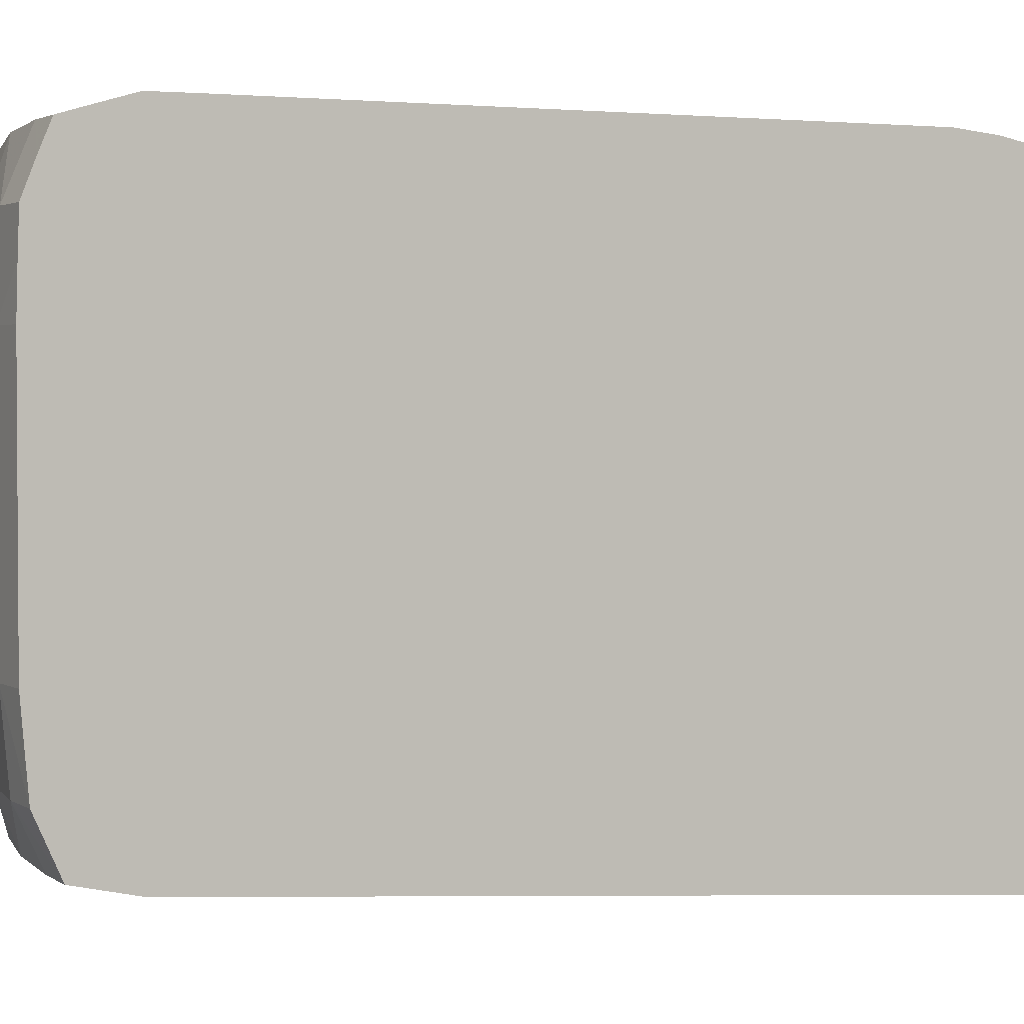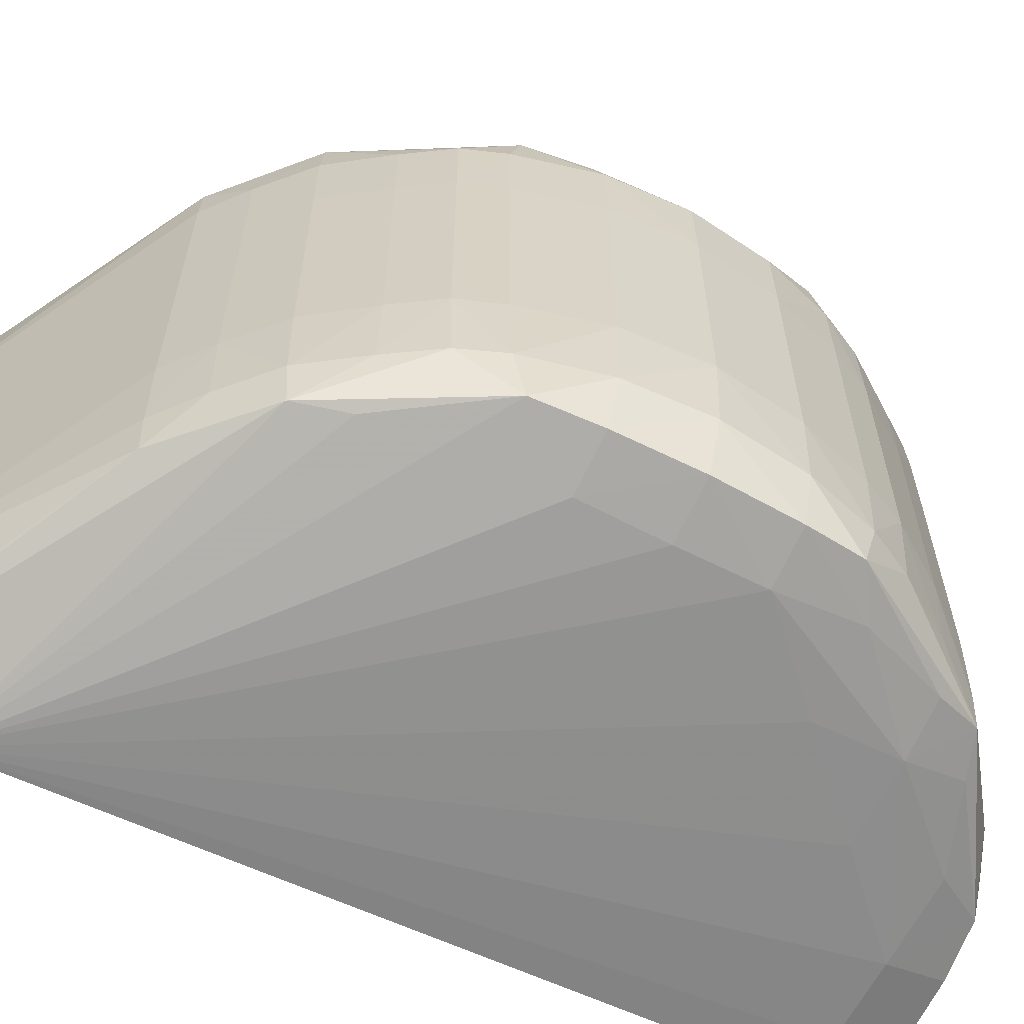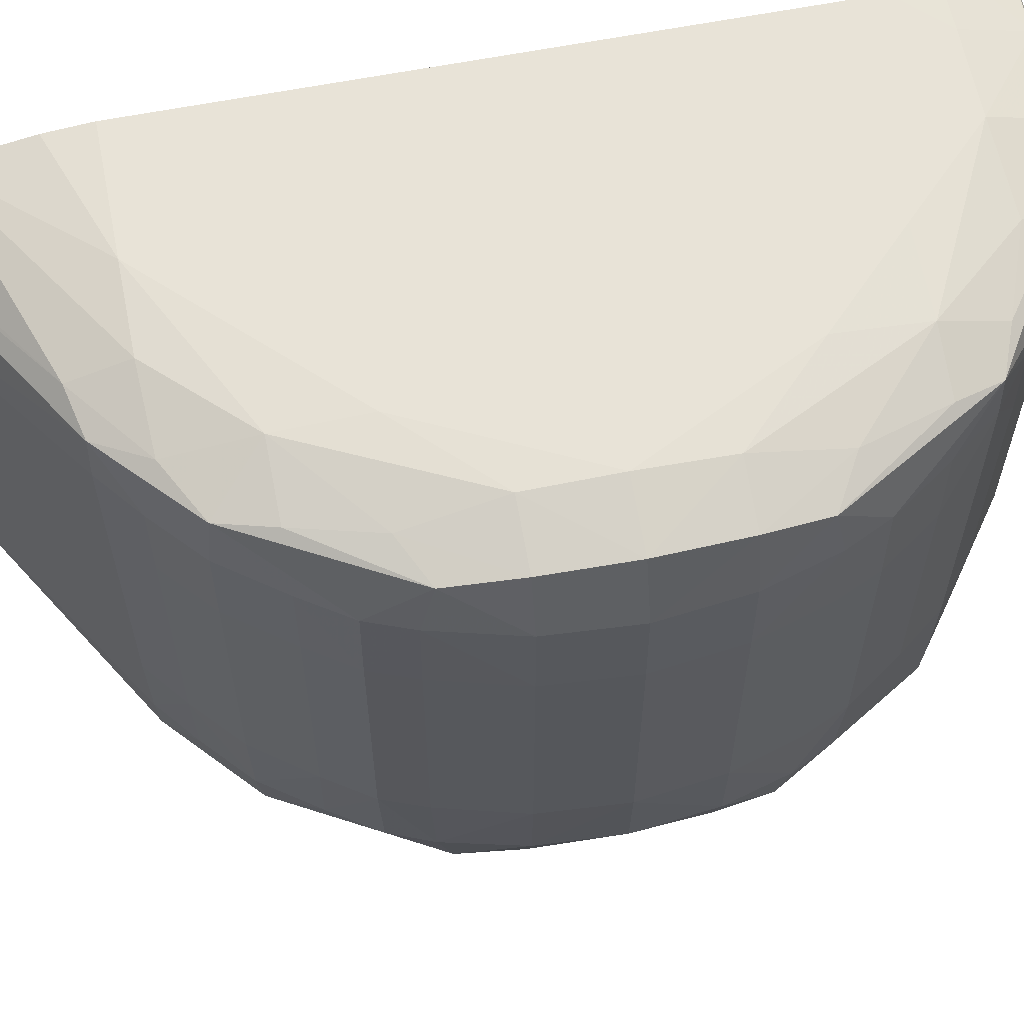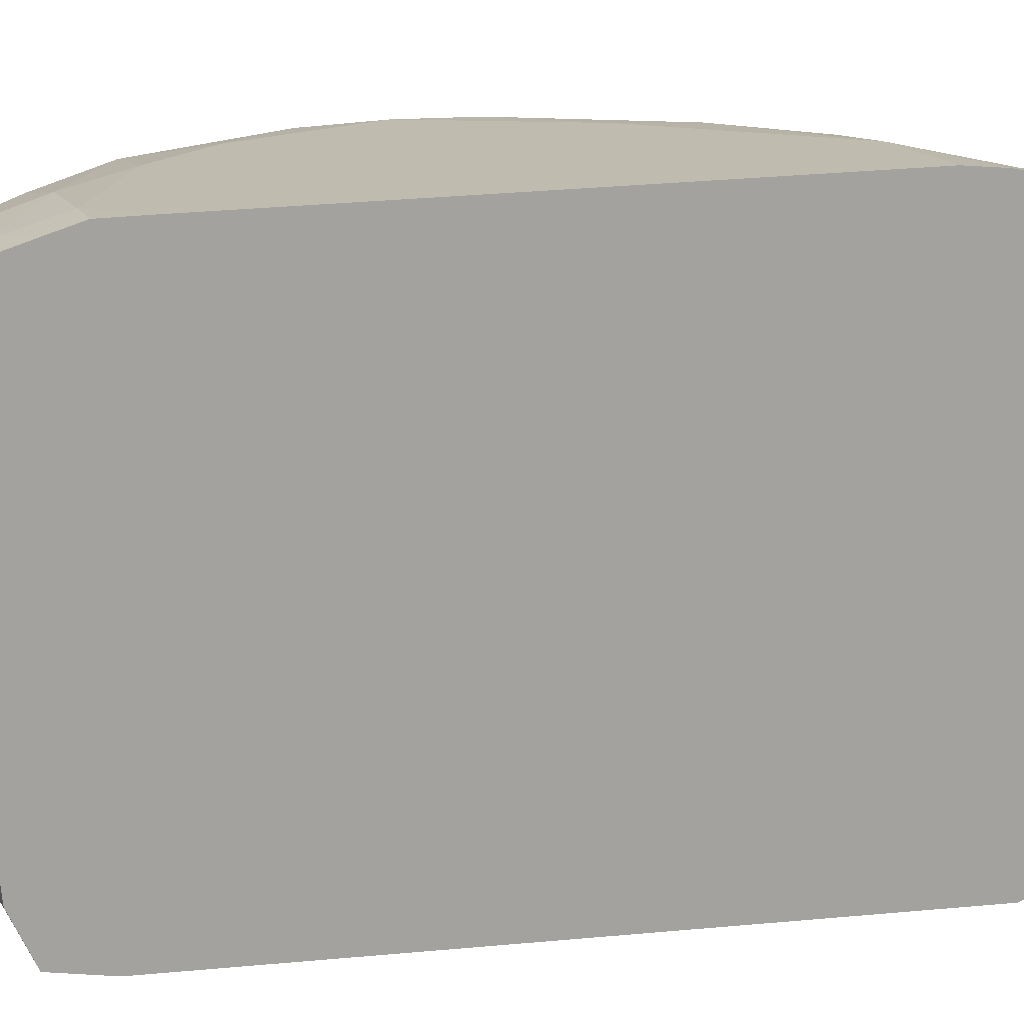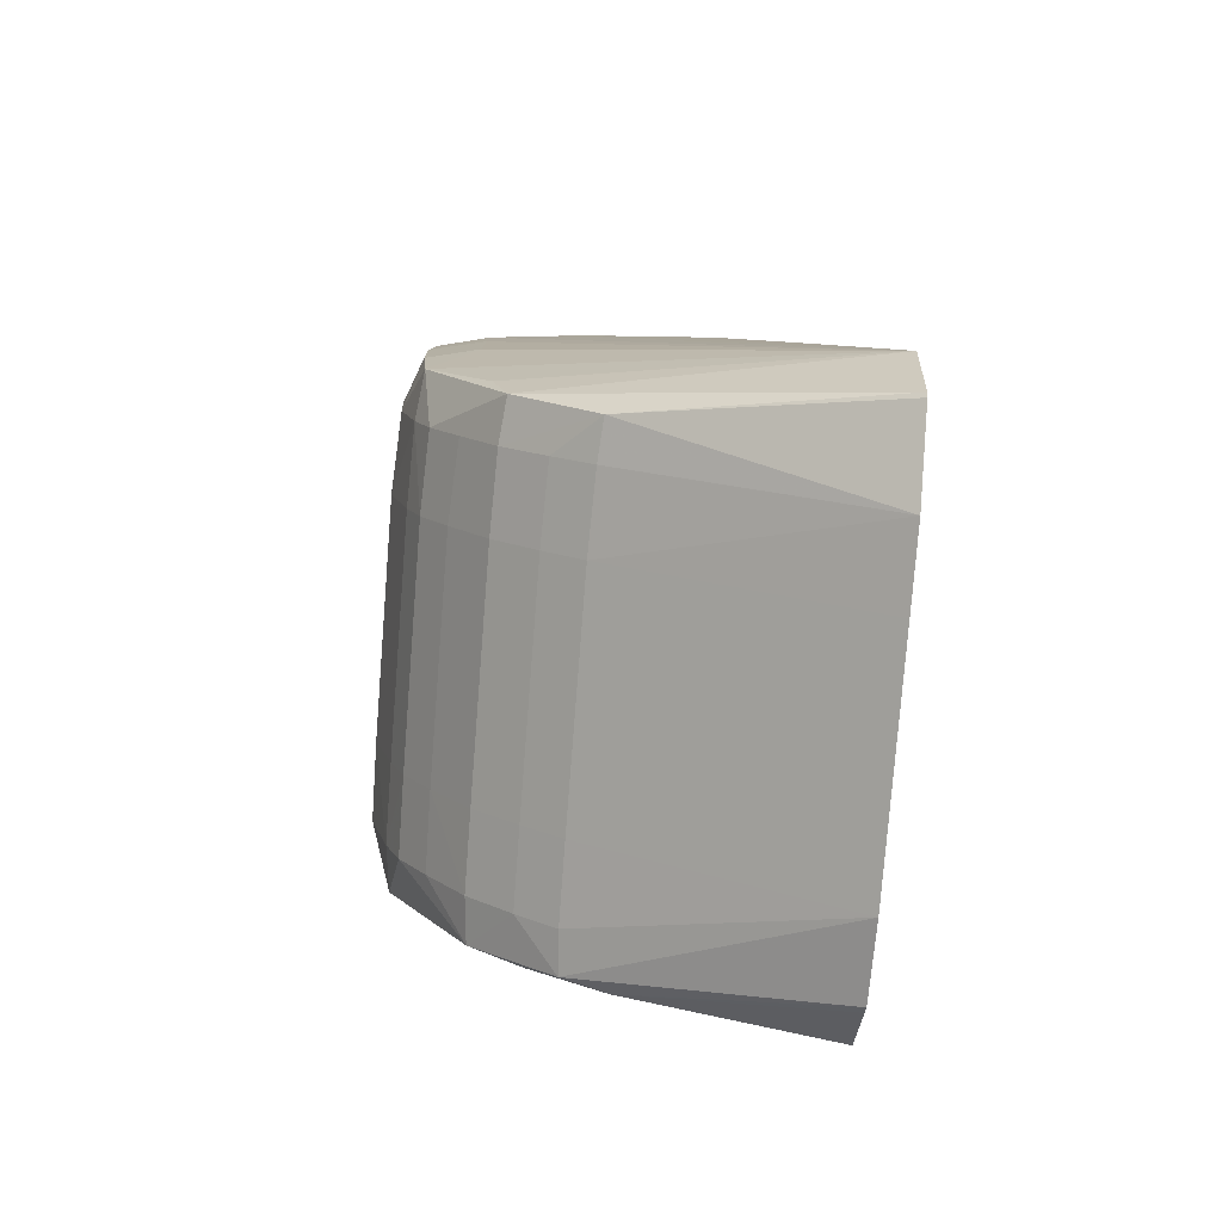
<metadata>
{"format":"obj","ext":"obj","renderer":"f3d","projection":"perspective","resolution":1024,"background":"white","views":[{"elev":2.4,"azim":-114.8,"up":"+Z"},{"elev":-62.9,"azim":62.3,"up":"+Z"},{"elev":61.8,"azim":78.7,"up":"+Z"},{"elev":16.0,"azim":-109.9,"up":"+Z"},{"elev":-79.2,"azim":175.5,"up":"+Y"}]}
</metadata>
<code>
v 0.1518 0.02796 -0.009126
v 0.1509 0.02796 -0.009131
v 0.1509 0.02712 -0.009126
v 0.1549 0.02637 -0.009126
v 0.1533 0.02796 -0.009165
v 0.1518 0.02918 -0.009486
v 0.1509 0.02854 -0.009301
v 0.1509 0.01525 -0.009126
v 0.1565 0.02637 -0.009271
v 0.1565 0.02478 -0.009126
v 0.155 0.02806 -0.009446
v 0.1533 0.0291 -0.009526
v 0.1509 0.0294 -0.01004
v 0.1509 0.02917 -0.009491
v 0.1518 0.02967 -0.01064
v 0.1509 0.01441 -0.009212
v 0.1533 0.01525 -0.009126
v 0.1577 0.02637 -0.009631
v 0.1574 0.02721 -0.0098
v 0.1565 0.02753 -0.009631
v 0.1581 0.02319 -0.009187
v 0.1582 0.02483 -0.009461
v 0.1581 0.0216 -0.009129
v 0.1565 0.01843 -0.009126
v 0.1545 0.02894 -0.009659
v 0.1533 0.02948 -0.01064
v 0.1509 0.02964 -0.01064
v 0.1518 0.02973 -0.01223
v 0.1509 0.0128 -0.009545
v 0.1549 0.01525 -0.009251
v 0.1565 0.01684 -0.009197
v 0.1549 0.01684 -0.009126
v 0.1591 0.02434 -0.009683
v 0.1574 0.02724 -0.01064
v 0.1565 0.02792 -0.01064
v 0.1555 0.02864 -0.01064
v 0.1588 0.02532 -0.01064
v 0.158 0.02637 -0.01064
v 0.1593 0.0216 -0.00949
v 0.1592 0.02319 -0.009546
v 0.1581 0.02002 -0.009162
v 0.1548 0.02903 -0.01064
v 0.1533 0.02951 -0.01223
v 0.1509 0.02966 -0.01139
v 0.1509 0.02969 -0.01223
v 0.1518 0.02973 -0.017
v 0.1509 0.01178 -0.01049
v 0.1549 0.01419 -0.009612
v 0.1564 0.01531 -0.00957
v 0.1575 0.01588 -0.009702
v 0.1578 0.01684 -0.009558
v 0.1583 0.01829 -0.009443
v 0.1591 0.02452 -0.01064
v 0.1595 0.02319 -0.01064
v 0.1574 0.02725 -0.01223
v 0.1565 0.02795 -0.01223
v 0.1581 0.02637 -0.01223
v 0.1556 0.02867 -0.01223
v 0.1588 0.02533 -0.01223
v 0.1592 0.02002 -0.009522
v 0.1597 0.0216 -0.01064
v 0.1548 0.02904 -0.01223
v 0.1533 0.02951 -0.017
v 0.1509 0.02969 -0.017
v 0.1533 0.0294 -0.01859
v 0.1518 0.02959 -0.01859
v 0.1509 0.02955 -0.01859
v 0.1509 0.01162 -0.01064
v 0.1558 0.01439 -0.009773
v 0.1567 0.01499 -0.01064
v 0.1576 0.01579 -0.01064
v 0.1583 0.01684 -0.01064
v 0.1589 0.01768 -0.01064
v 0.1591 0.01873 -0.009653
v 0.1595 0.02319 -0.01223
v 0.1591 0.02453 -0.01223
v 0.1597 0.0216 -0.01223
v 0.1574 0.02725 -0.017
v 0.1565 0.02795 -0.017
v 0.1581 0.02637 -0.017
v 0.1556 0.02867 -0.017
v 0.1588 0.02533 -0.017
v 0.1596 0.02002 -0.01064
v 0.1548 0.02904 -0.017
v 0.1547 0.029 -0.01859
v 0.1545 0.0289 -0.01951
v 0.1533 0.02903 -0.0196
v 0.1518 0.0291 -0.01963
v 0.1509 0.02909 -0.01962
v 0.1509 0.01134 -0.01223
v 0.1559 0.01436 -0.01064
v 0.1567 0.01499 -0.01223
v 0.1576 0.01578 -0.01223
v 0.1583 0.01684 -0.01223
v 0.1589 0.01767 -0.01223
v 0.1592 0.01847 -0.01064
v 0.1595 0.02319 -0.017
v 0.1591 0.02453 -0.017
v 0.1596 0.02002 -0.01223
v 0.1597 0.0216 -0.017
v 0.1574 0.02722 -0.01859
v 0.1565 0.02784 -0.01859
v 0.158 0.02637 -0.01859
v 0.1555 0.02859 -0.01859
v 0.1591 0.02447 -0.01859
v 0.1587 0.02526 -0.01859
v 0.1573 0.02718 -0.01939
v 0.1565 0.02745 -0.01951
v 0.155 0.02802 -0.01965
v 0.1533 0.02796 -0.01985
v 0.1518 0.02796 -0.01987
v 0.1509 0.02796 -0.01987
v 0.1509 0.01134 -0.01382
v 0.1559 0.01435 -0.01223
v 0.1567 0.01499 -0.017
v 0.1576 0.01578 -0.017
v 0.1583 0.01684 -0.017
v 0.1589 0.01767 -0.017
v 0.1592 0.01846 -0.01223
v 0.1595 0.02319 -0.01859
v 0.1596 0.02002 -0.017
v 0.1595 0.02002 -0.01859
v 0.1596 0.0216 -0.01859
v 0.159 0.02427 -0.01949
v 0.1576 0.02637 -0.01951
v 0.1565 0.02637 -0.01976
v 0.1549 0.02637 -0.01987
v 0.1509 0.01366 -0.02089
v 0.1509 0.01134 -0.017
v 0.1559 0.01435 -0.017
v 0.1566 0.01502 -0.01859
v 0.1575 0.01582 -0.01859
v 0.1558 0.01438 -0.01859
v 0.1583 0.01684 -0.01859
v 0.1588 0.01773 -0.01859
v 0.1592 0.01853 -0.01859
v 0.1592 0.01846 -0.017
v 0.1591 0.02319 -0.01958
v 0.1591 0.01881 -0.01951
v 0.1592 0.02002 -0.0196
v 0.1592 0.0216 -0.01963
v 0.1582 0.02479 -0.01964
v 0.1581 0.02319 -0.01983
v 0.1565 0.02478 -0.01987
v 0.1581 0.0216 -0.01987
v 0.1581 0.02002 -0.01985
v 0.1577 0.01684 -0.01957
v 0.1574 0.01592 -0.01947
v 0.1509 0.01195 -0.0204
v 0.1509 0.01134 -0.01859
v 0.1558 0.01442 -0.01941
v 0.1509 0.01189 -0.02032
f 1 2 3
f 1 3 8
f 1 8 17
f 1 17 32
f 1 32 24
f 1 24 10
f 1 10 4
f 1 4 5
f 1 5 6
f 1 6 2
f 2 6 7
f 2 7 14
f 2 14 13
f 2 13 27
f 2 27 44
f 2 44 45
f 2 45 64
f 2 64 67
f 2 67 89
f 2 89 112
f 2 112 128
f 2 128 149
f 2 149 152
f 2 152 150
f 2 150 129
f 2 129 113
f 2 113 90
f 2 90 68
f 2 68 47
f 2 47 29
f 2 29 16
f 2 16 8
f 2 8 3
f 4 9 5
f 4 10 9
f 5 11 12
f 5 12 6
f 5 9 11
f 6 13 14
f 6 14 7
f 6 12 15
f 6 15 13
f 8 16 17
f 9 18 19
f 9 19 20
f 9 20 11
f 9 10 21
f 9 21 22
f 9 22 18
f 10 23 21
f 10 24 23
f 11 20 25
f 11 25 12
f 12 25 26
f 12 26 15
f 13 15 27
f 15 26 28
f 15 28 27
f 16 29 17
f 17 29 30
f 17 30 31
f 17 31 32
f 18 22 33
f 18 33 19
f 19 34 35
f 19 35 36
f 19 36 25
f 19 25 20
f 19 33 37
f 19 37 38
f 19 38 34
f 21 23 39
f 21 39 40
f 21 40 22
f 22 40 33
f 23 24 41
f 23 41 39
f 24 32 31
f 24 31 41
f 25 36 42
f 25 42 26
f 26 43 28
f 26 42 43
f 27 28 44
f 28 45 44
f 28 43 63
f 28 63 46
f 28 46 64
f 28 64 45
f 29 47 48
f 29 48 30
f 30 48 49
f 30 49 31
f 31 49 50
f 31 50 51
f 31 51 52
f 31 52 41
f 33 53 37
f 33 40 54
f 33 54 53
f 34 55 56
f 34 56 35
f 34 38 57
f 34 57 55
f 35 56 58
f 35 58 36
f 36 58 42
f 37 53 59
f 37 59 38
f 38 59 57
f 39 41 60
f 39 60 61
f 39 61 40
f 40 61 54
f 41 52 60
f 42 58 62
f 42 62 43
f 43 62 84
f 43 84 63
f 46 63 65
f 46 65 66
f 46 66 67
f 46 67 64
f 47 68 48
f 48 69 49
f 48 68 69
f 49 69 50
f 50 69 70
f 50 70 71
f 50 71 72
f 50 72 73
f 50 73 74
f 50 74 51
f 51 74 52
f 52 74 60
f 53 54 75
f 53 75 76
f 53 76 59
f 54 61 77
f 54 77 75
f 55 57 80
f 55 80 78
f 55 78 79
f 55 79 56
f 56 79 81
f 56 81 58
f 57 59 82
f 57 82 80
f 58 81 84
f 58 84 62
f 59 76 98
f 59 98 82
f 60 74 83
f 60 83 61
f 61 83 77
f 63 84 85
f 63 85 65
f 65 85 86
f 65 86 87
f 65 87 66
f 66 87 88
f 66 88 89
f 66 89 67
f 68 90 69
f 69 90 91
f 69 91 70
f 70 91 114
f 70 114 92
f 70 92 93
f 70 93 71
f 71 93 94
f 71 94 72
f 72 94 95
f 72 95 73
f 73 95 96
f 73 96 74
f 74 96 83
f 75 77 100
f 75 100 97
f 75 97 98
f 75 98 76
f 77 83 99
f 77 99 121
f 77 121 100
f 78 101 79
f 78 80 101
f 79 101 102
f 79 102 81
f 80 103 101
f 80 82 103
f 81 104 85
f 81 85 84
f 81 102 104
f 82 98 105
f 82 105 106
f 82 106 103
f 83 96 99
f 85 104 86
f 86 104 107
f 86 107 108
f 86 108 109
f 86 109 110
f 86 110 87
f 87 110 88
f 88 110 111
f 88 111 112
f 88 112 89
f 90 113 114
f 90 114 91
f 92 114 130
f 92 130 115
f 92 115 116
f 92 116 93
f 93 116 117
f 93 117 94
f 94 117 118
f 94 118 95
f 95 118 137
f 95 137 119
f 95 119 96
f 96 119 99
f 97 100 120
f 97 120 105
f 97 105 98
f 99 119 137
f 99 137 121
f 100 121 122
f 100 122 123
f 100 123 120
f 101 103 107
f 101 107 102
f 102 107 104
f 103 106 107
f 105 120 124
f 105 124 106
f 106 124 107
f 107 124 125
f 107 125 126
f 107 126 108
f 108 126 109
f 109 126 110
f 110 126 127
f 110 127 128
f 110 128 111
f 111 128 112
f 113 129 130
f 113 130 114
f 115 131 132
f 115 132 116
f 115 130 133
f 115 133 131
f 116 132 117
f 117 132 134
f 117 134 118
f 118 135 136
f 118 136 137
f 118 134 135
f 120 123 138
f 120 138 124
f 121 137 136
f 121 136 122
f 122 136 139
f 122 139 140
f 122 140 123
f 123 140 141
f 123 141 138
f 124 142 125
f 124 138 142
f 125 142 126
f 126 142 143
f 126 143 144
f 126 144 127
f 127 144 128
f 128 144 143
f 128 143 145
f 128 145 146
f 128 146 139
f 128 139 147
f 128 147 148
f 128 148 149
f 129 150 130
f 130 150 133
f 131 133 151
f 131 151 132
f 132 148 134
f 132 151 148
f 133 150 151
f 134 148 135
f 135 139 136
f 135 148 139
f 138 141 143
f 138 143 142
f 139 146 140
f 139 148 147
f 140 146 141
f 141 146 145
f 141 145 143
f 148 151 149
f 149 151 152
f 150 152 151

</code>
